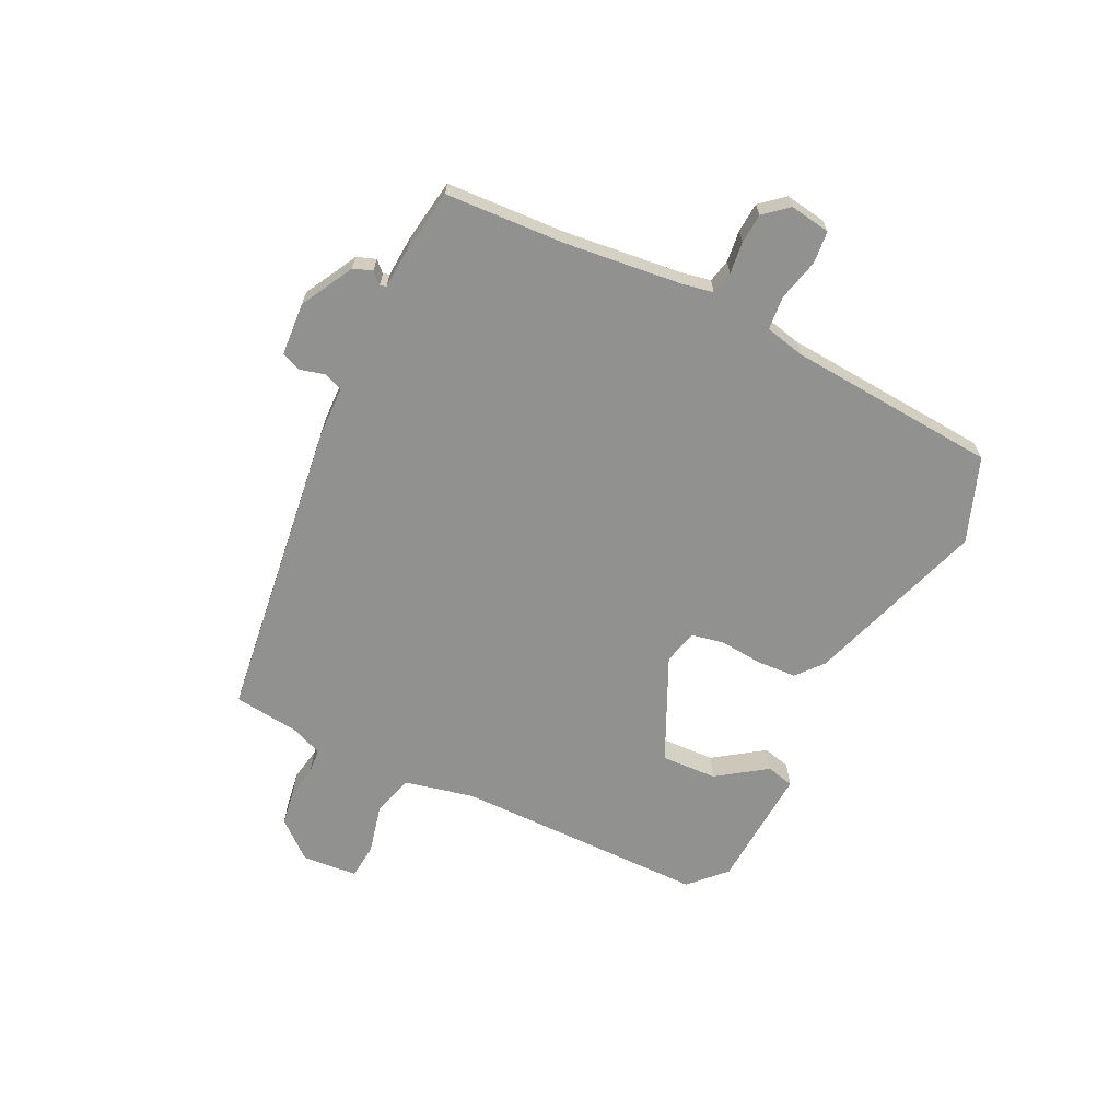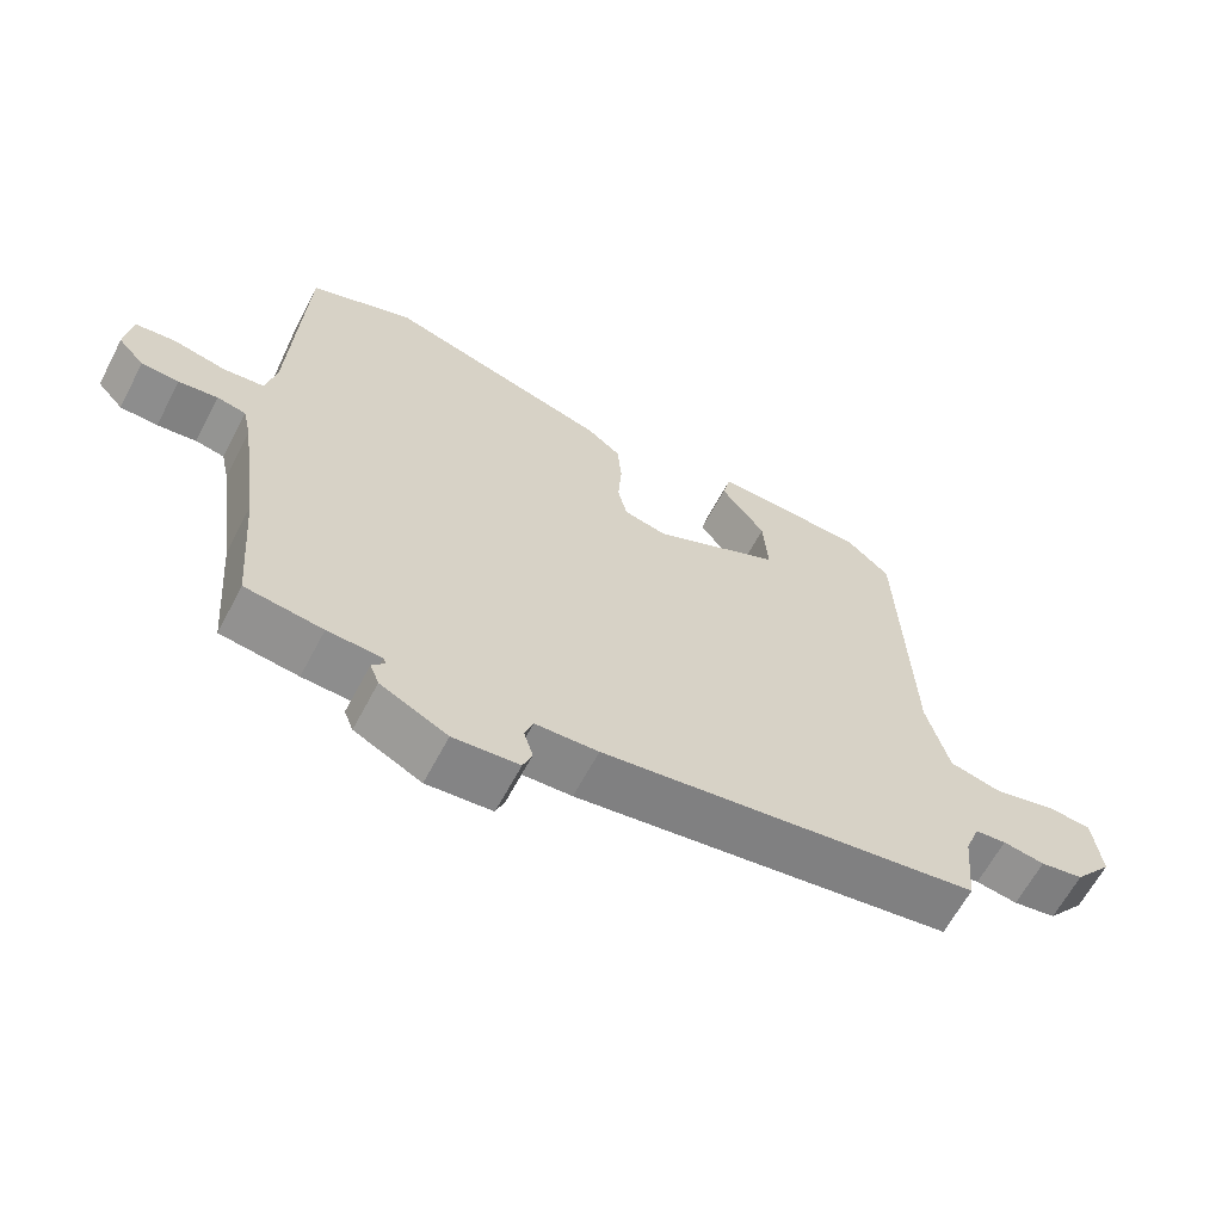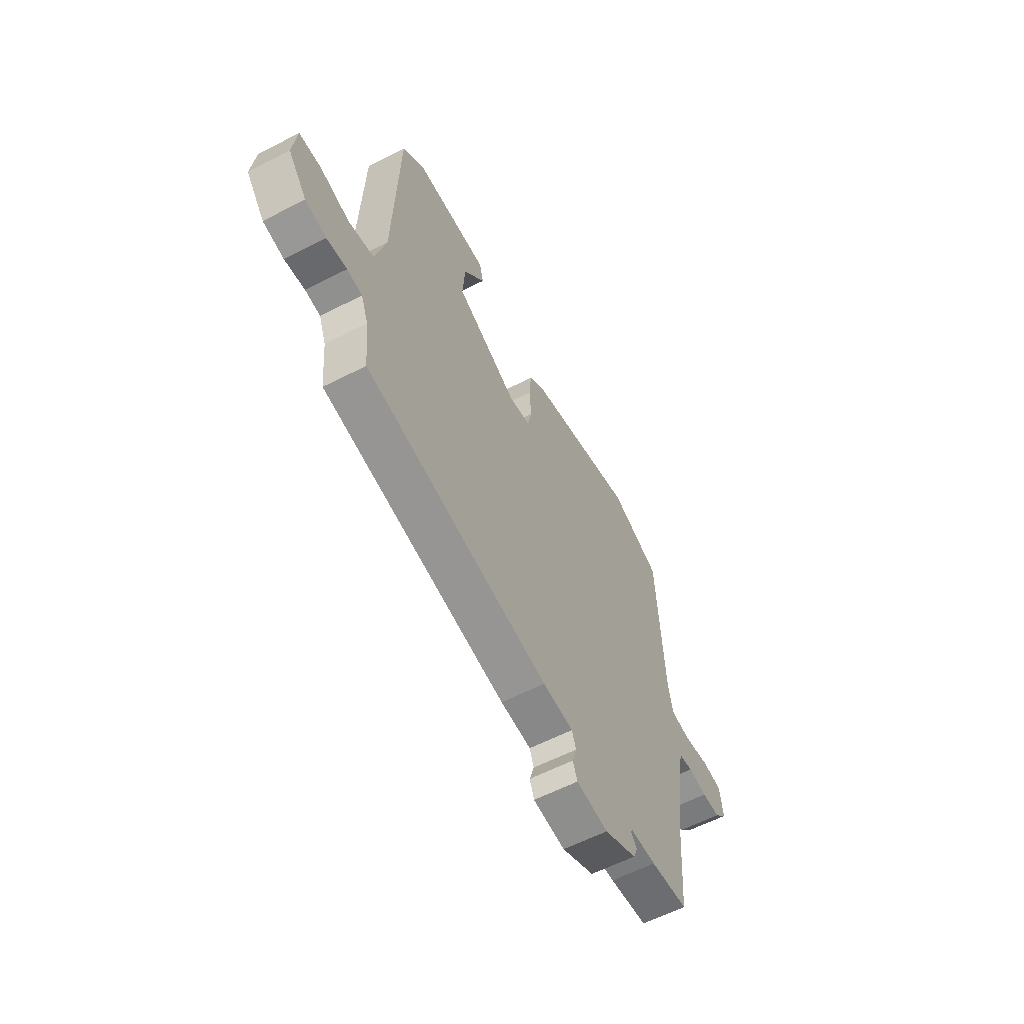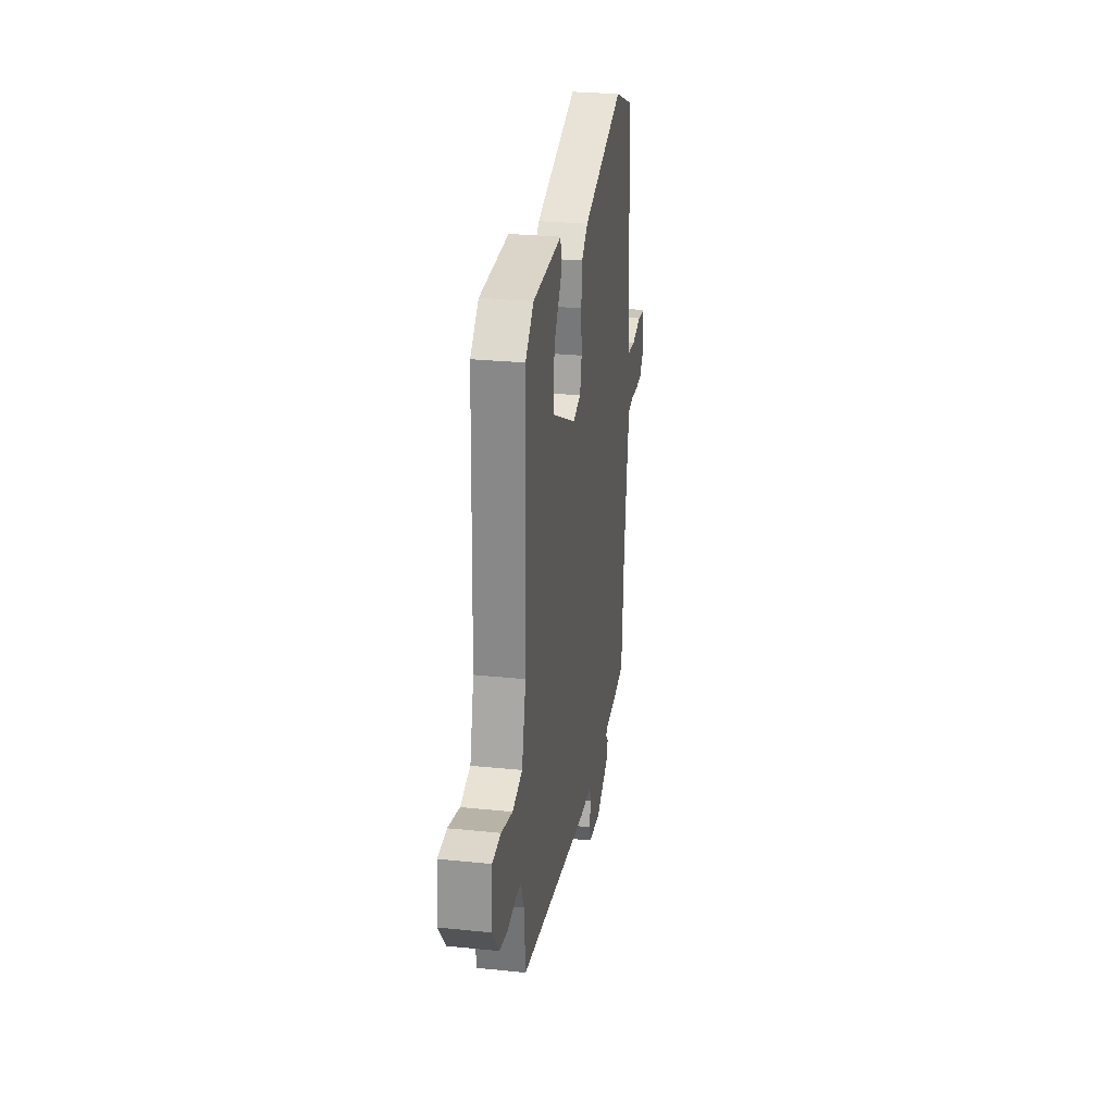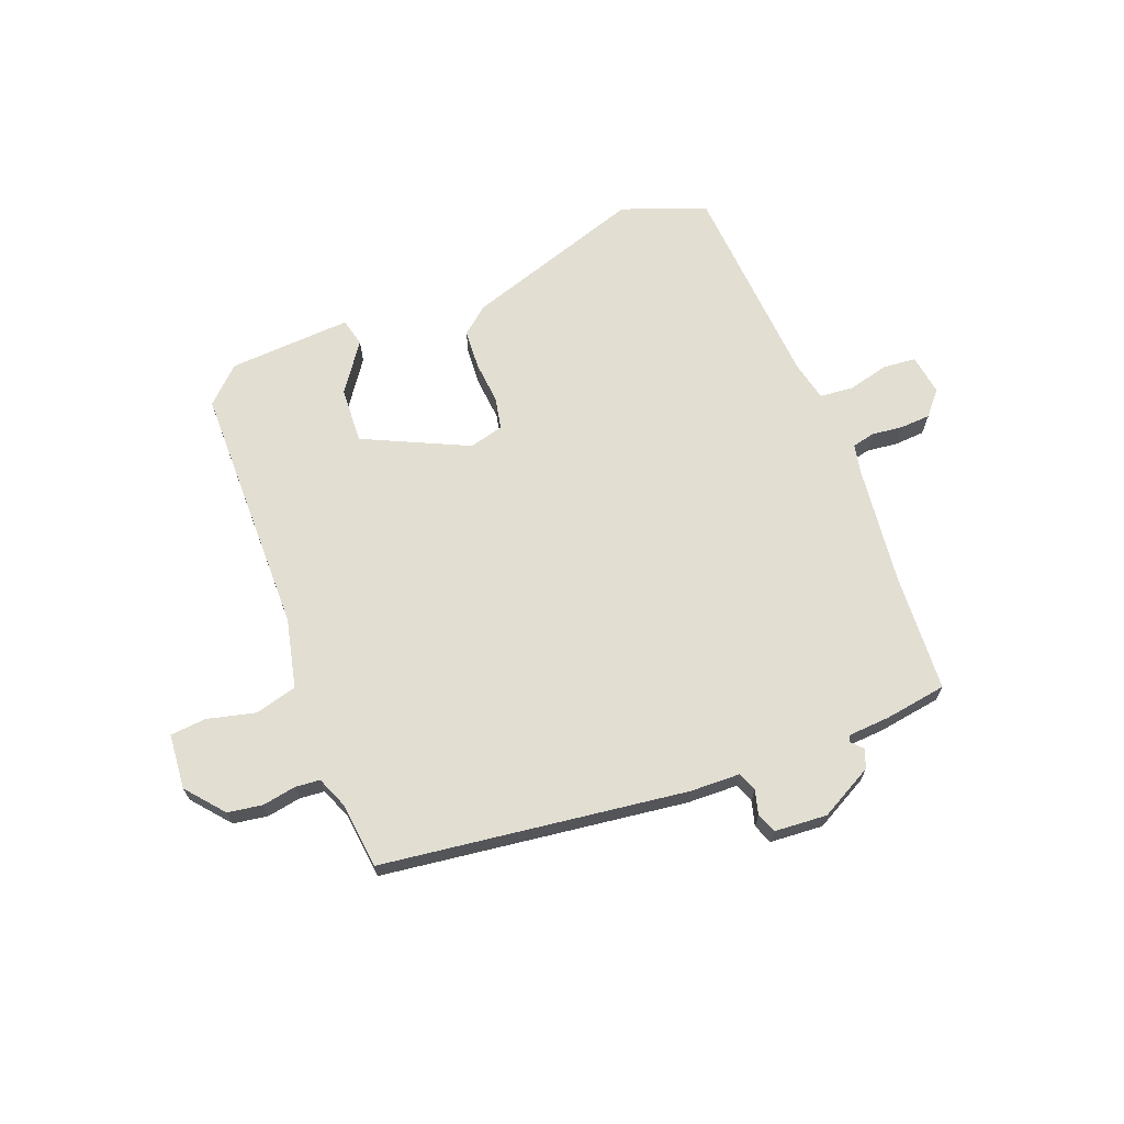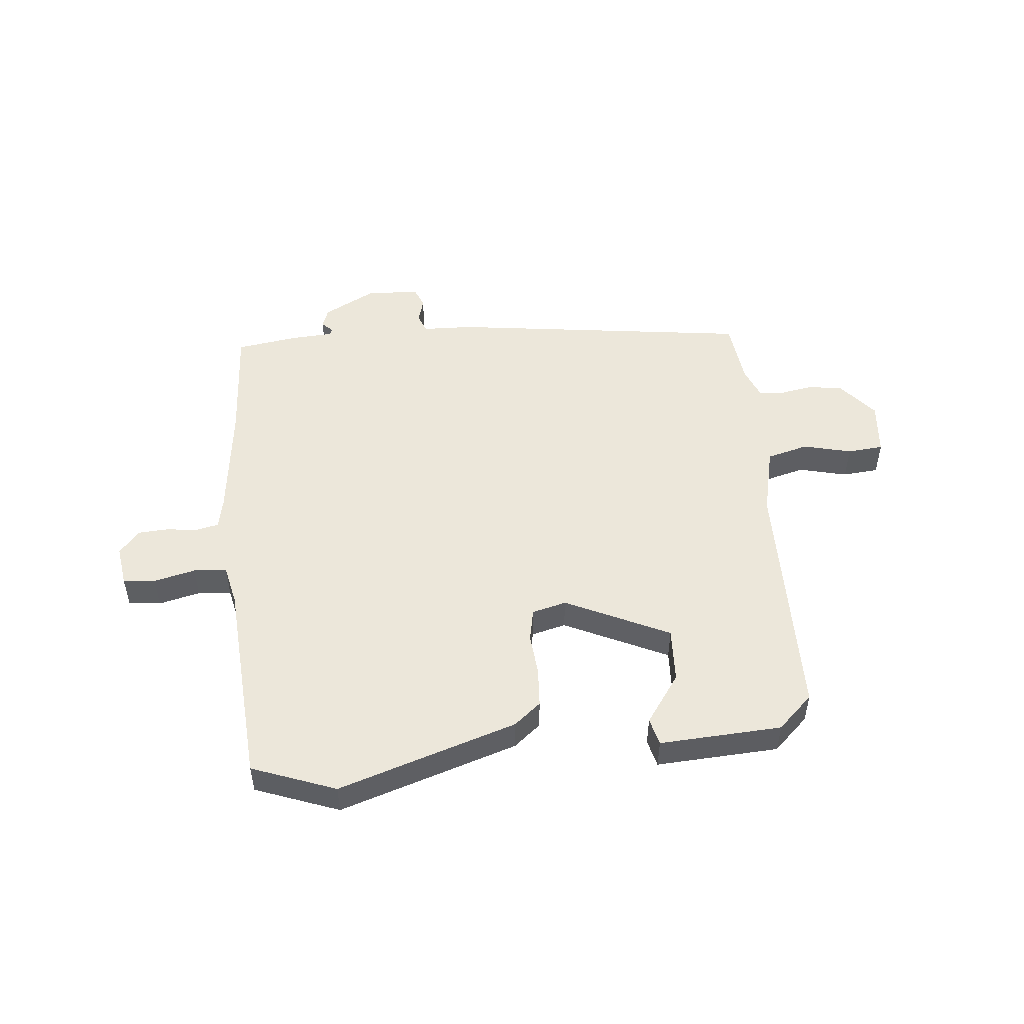
<metadata>
{"format":"obj","ext":"obj","renderer":"f3d","projection":"perspective","resolution":1024,"background":"white","views":[{"elev":-65.9,"azim":-117.6,"up":"+Y"},{"elev":-63.8,"azim":-27.8,"up":"+Z"},{"elev":-60.2,"azim":117.7,"up":"+Z"},{"elev":27.4,"azim":99.0,"up":"+Z"},{"elev":67.8,"azim":157.4,"up":"+Y"},{"elev":50.4,"azim":-6.8,"up":"+Y"}]}
</metadata>
<code>
v 0.51 0.07 -0.447
v -0.025 0.07 -0.531
v -0.114 0.07 -0.536
v -0.126 0.07 -0.57
v -0.113 0.07 -0.613
v -0.126 0.07 -0.648
v -0.219 0.07 -0.657
v -0.314 0.07 -0.609
v -0.327 0.07 -0.576
v -0.309 0.07 -0.556
v -0.313 0.07 -0.545
v -0.389 0.07 -0.542
v -0.498 0.07 -0.528
v -0.515 0.07 -0.319
v -0.544 0.07 -0.112
v -0.556 0.07 -0.058
v -0.597 0.07 -0.05
v -0.652 0.07 -0.058
v -0.705 0.07 -0.056
v -0.742 0.07 -0.015
v -0.733 0.07 0.057
v -0.676 0.07 0.064
v -0.602 0.07 0.048
v -0.543 0.07 0.055
v -0.529 0.07 0.126
v -0.512 0.07 0.495
v -0.365 0.07 0.554
v -0.046 0.07 0.459
v 0.002 0.07 0.421
v 0.008 0.07 0.351
v 0.003 0.07 0.276
v 0.016 0.07 0.219
v 0.077 0.07 0.205
v 0.259 0.07 0.296
v 0.252 0.07 0.394
v 0.189 0.07 0.479
v 0.2 0.07 0.528
v 0.417 0.07 0.521
v 0.48 0.07 0.464
v 0.495 0.07 0.019
v 0.526 0.07 -0.103
v 0.6 0.07 -0.121
v 0.685 0.07 -0.098
v 0.749 0.07 -0.102
v 0.76 0.07 -0.199
v 0.706 0.07 -0.267
v 0.645 0.07 -0.278
v 0.586 0.07 -0.269
v 0.542 0.07 -0.274
v 0.521 0.07 -0.329
v 0.51 0 -0.447
v -0.025 0 -0.531
v -0.114 0 -0.536
v -0.126 0 -0.57
v -0.113 0 -0.613
v -0.126 0 -0.648
v -0.219 0 -0.657
v -0.314 0 -0.609
v -0.327 0 -0.576
v -0.309 0 -0.556
v -0.313 0 -0.545
v -0.389 0 -0.542
v -0.498 0 -0.528
v -0.515 0 -0.319
v -0.544 0 -0.112
v -0.556 0 -0.058
v -0.597 0 -0.05
v -0.652 0 -0.058
v -0.705 0 -0.056
v -0.742 0 -0.015
v -0.733 0 0.057
v -0.676 0 0.064
v -0.602 0 0.048
v -0.543 0 0.055
v -0.529 0 0.126
v -0.512 0 0.495
v -0.365 0 0.554
v -0.046 0 0.459
v 0.002 0 0.421
v 0.008 0 0.351
v 0.003 0 0.276
v 0.016 0 0.219
v 0.077 0 0.205
v 0.259 0 0.296
v 0.252 0 0.394
v 0.189 0 0.479
v 0.2 0 0.528
v 0.417 0 0.521
v 0.48 0 0.464
v 0.495 0 0.019
v 0.526 0 -0.103
v 0.6 0 -0.121
v 0.685 0 -0.098
v 0.749 0 -0.102
v 0.76 0 -0.199
v 0.706 0 -0.267
v 0.645 0 -0.278
v 0.586 0 -0.269
v 0.542 0 -0.274
v 0.521 0 -0.329
f 46 47 48
f 45 46 48
f 44 45 48
f 43 44 48
f 42 43 48
f 41 42 48 49
f 40 41 49 50
f 37 38 39
f 36 37 39
f 35 36 39
f 34 35 39 40
f 1 2 3
f 50 1 3
f 40 50 3
f 34 40 3
f 33 34 3
f 29 30 31
f 28 29 31
f 27 28 31
f 26 27 31
f 25 26 31
f 24 25 31 32
f 21 22 23
f 20 21 23
f 19 20 23
f 18 19 23
f 17 18 23
f 16 17 23 24
f 33 3 4
f 32 33 4
f 24 32 4
f 16 24 4
f 15 16 4
f 11 12 13 14
f 8 9 10
f 7 8 10
f 6 7 10
f 5 6 10
f 4 5 10
f 4 10 11
f 4 11 14 15
f 98 97 96
f 98 96 95
f 98 95 94
f 98 94 93
f 98 93 92
f 99 98 92 91
f 100 99 91 90
f 89 88 87
f 89 87 86
f 89 86 85
f 90 89 85 84
f 53 52 51
f 53 51 100
f 53 100 90
f 53 90 84
f 53 84 83
f 81 80 79
f 81 79 78
f 81 78 77
f 81 77 76
f 81 76 75
f 82 81 75 74
f 73 72 71
f 73 71 70
f 73 70 69
f 73 69 68
f 73 68 67
f 74 73 67 66
f 54 53 83
f 54 83 82
f 54 82 74
f 54 74 66
f 54 66 65
f 64 63 62 61
f 60 59 58
f 60 58 57
f 60 57 56
f 60 56 55
f 60 55 54
f 61 60 54
f 65 64 61 54
f 1 51 52 2
f 2 52 53 3
f 3 53 54 4
f 4 54 55 5
f 5 55 56 6
f 6 56 57 7
f 7 57 58 8
f 8 58 59 9
f 9 59 60 10
f 10 60 61 11
f 11 61 62 12
f 12 62 63 13
f 13 63 64 14
f 14 64 65 15
f 15 65 66 16
f 16 66 67 17
f 17 67 68 18
f 18 68 69 19
f 19 69 70 20
f 20 70 71 21
f 21 71 72 22
f 22 72 73 23
f 23 73 74 24
f 24 74 75 25
f 25 75 76 26
f 26 76 77 27
f 27 77 78 28
f 28 78 79 29
f 29 79 80 30
f 30 80 81 31
f 31 81 82 32
f 32 82 83 33
f 33 83 84 34
f 34 84 85 35
f 35 85 86 36
f 36 86 87 37
f 37 87 88 38
f 38 88 89 39
f 39 89 90 40
f 40 90 91 41
f 41 91 92 42
f 42 92 93 43
f 43 93 94 44
f 44 94 95 45
f 45 95 96 46
f 46 96 97 47
f 47 97 98 48
f 48 98 99 49
f 49 99 100 50
f 50 100 51 1

</code>
